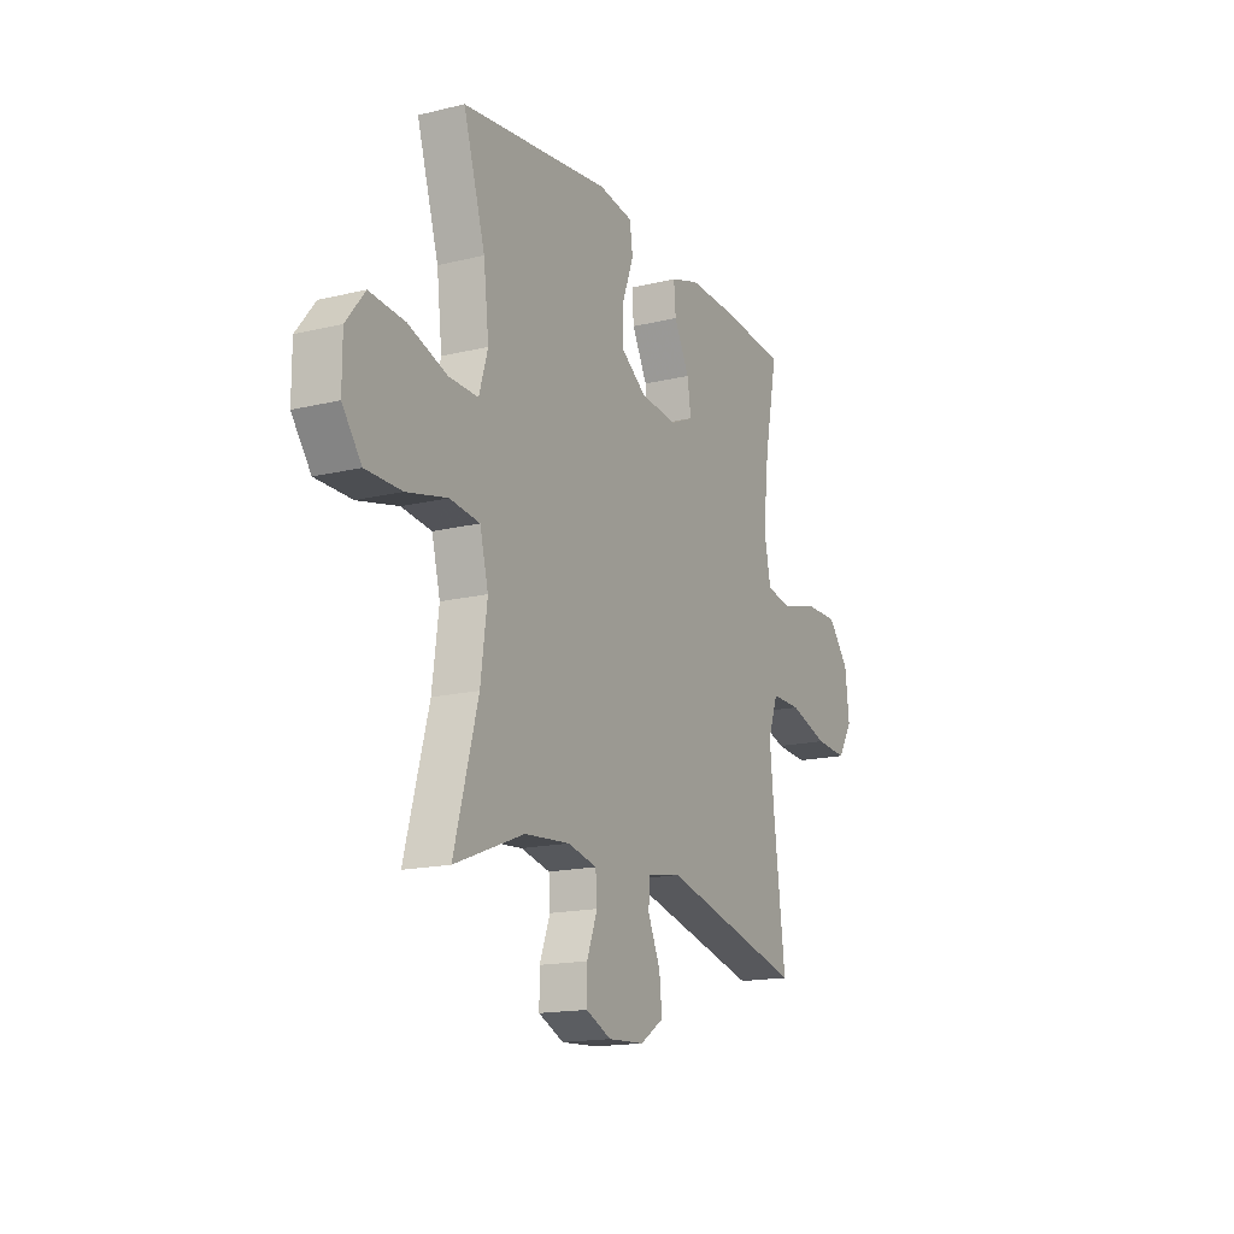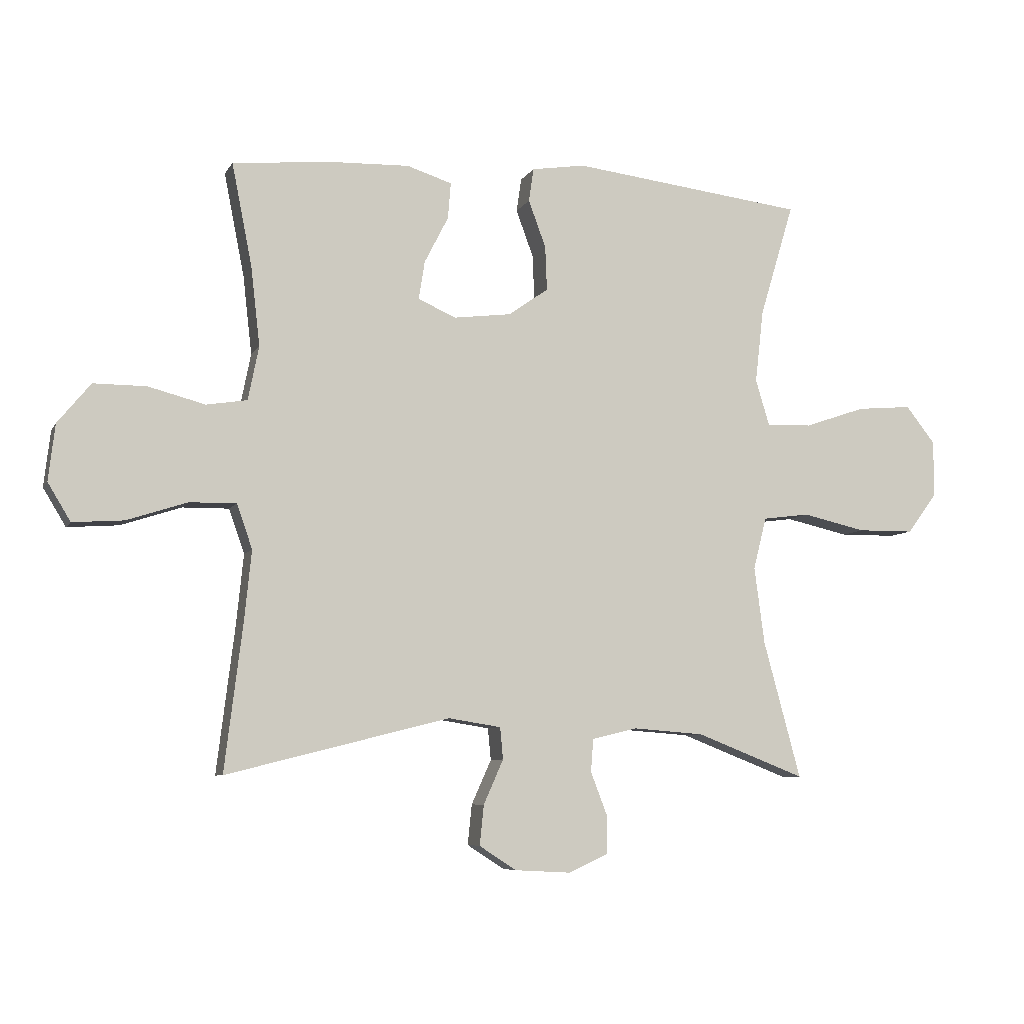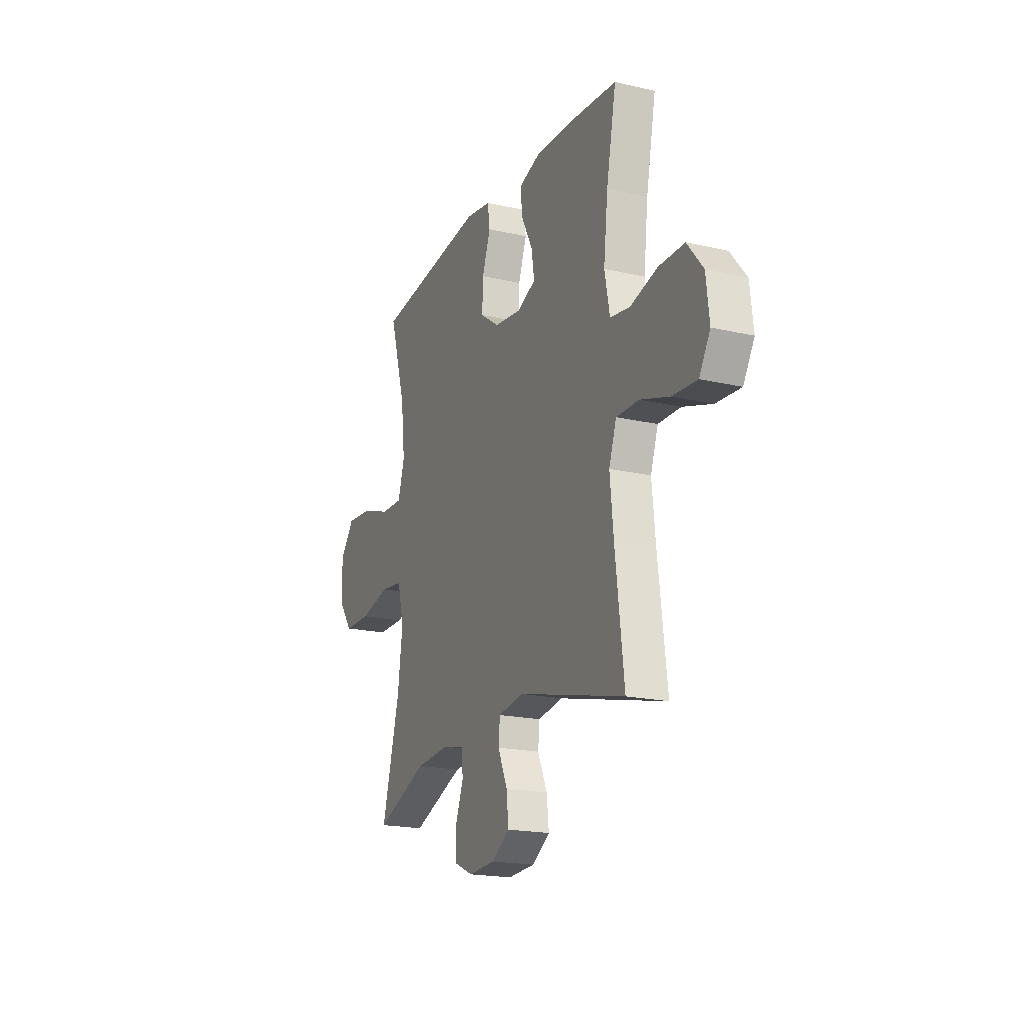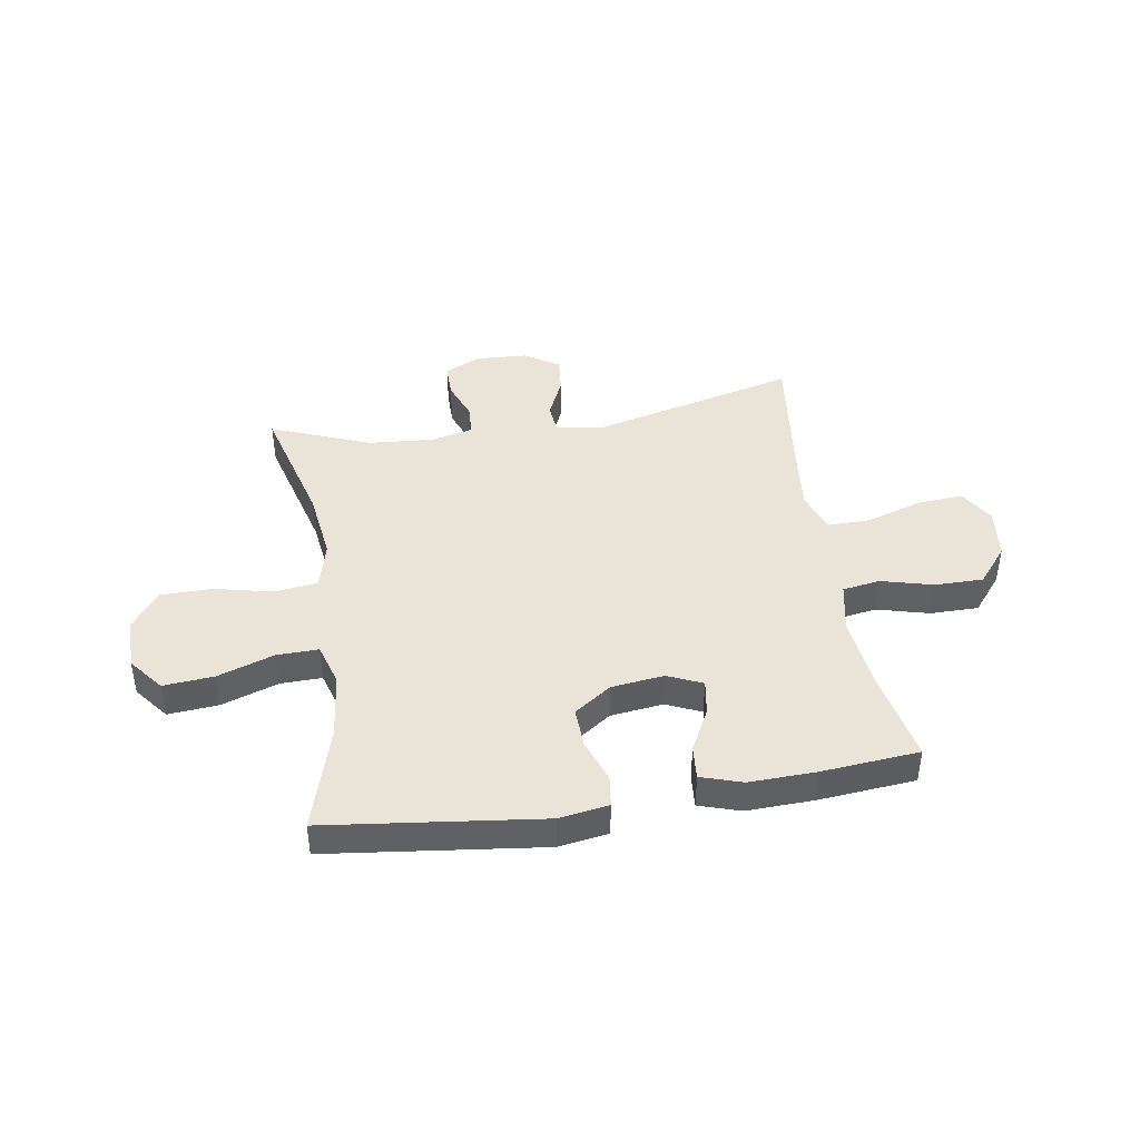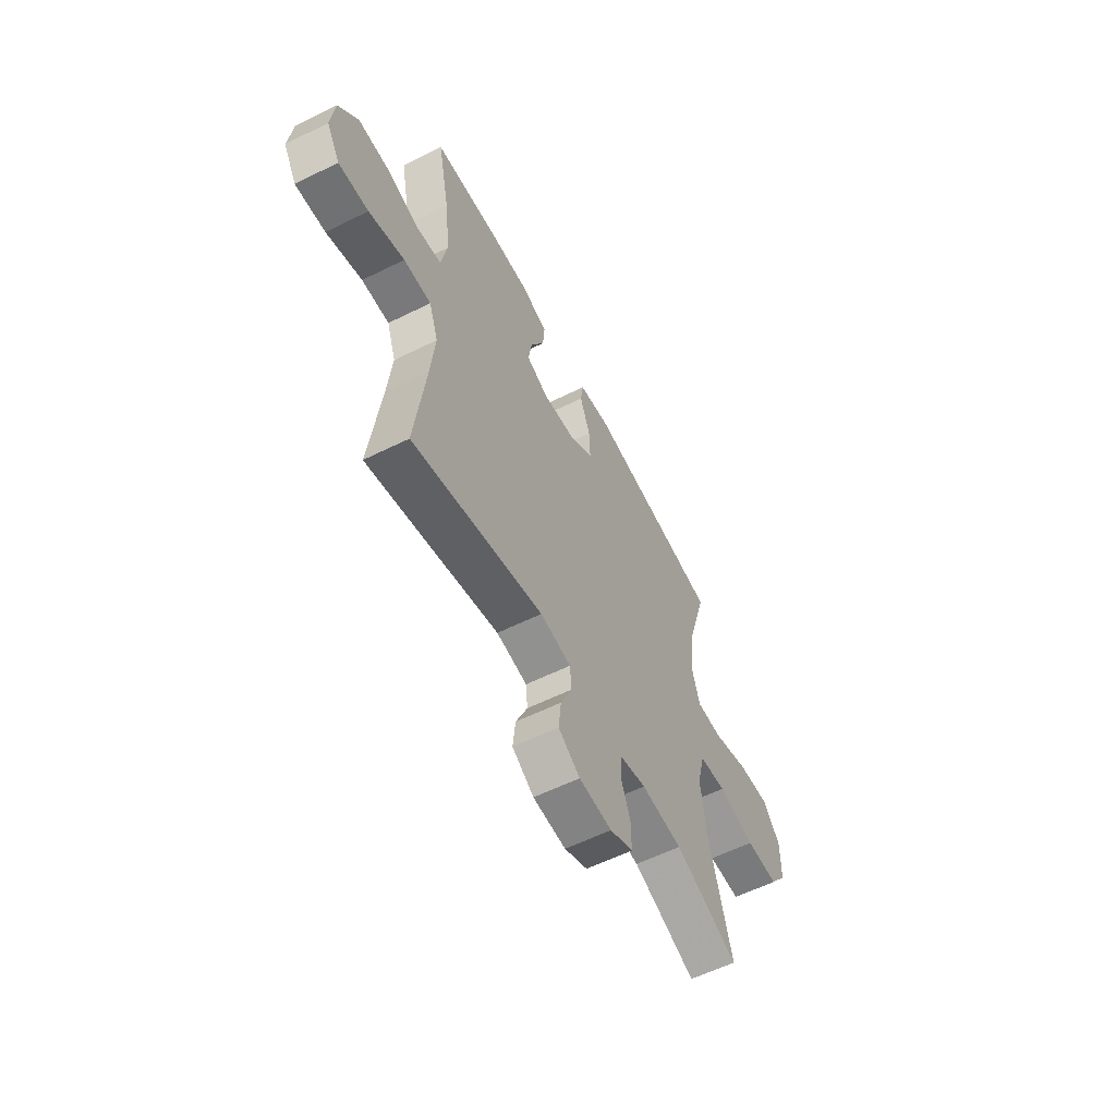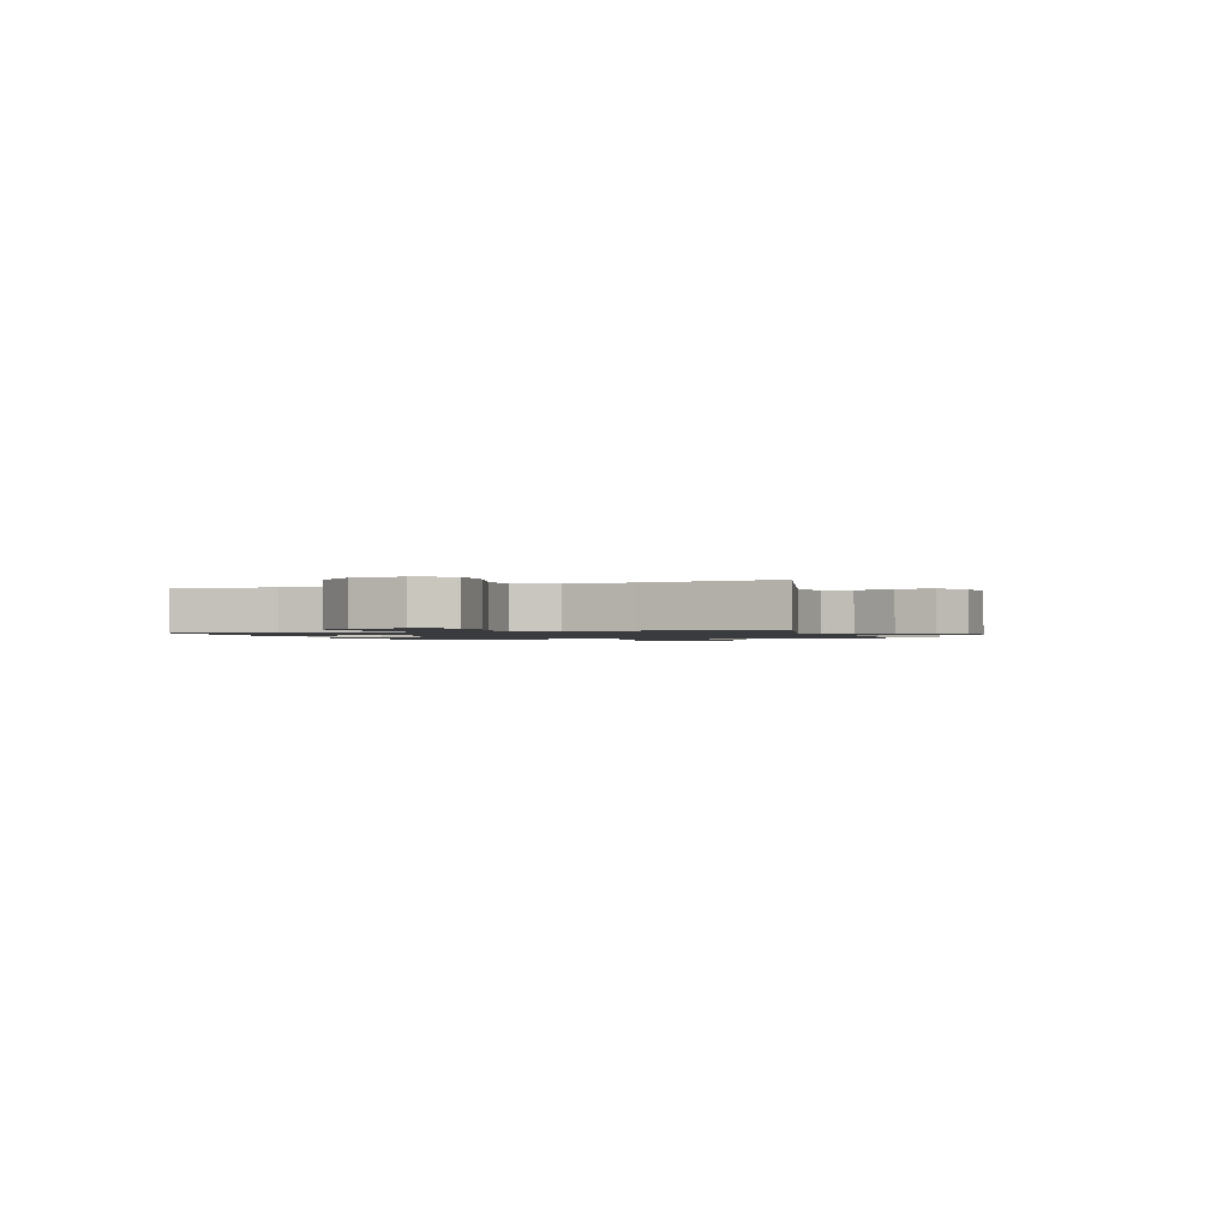
<metadata>
{"format":"obj","ext":"obj","renderer":"f3d","projection":"perspective","resolution":1024,"background":"white","views":[{"elev":-16.2,"azim":-63.2,"up":"+Z"},{"elev":-7.1,"azim":162.6,"up":"+Z"},{"elev":-19.4,"azim":66.7,"up":"+Z"},{"elev":42.9,"azim":-9.0,"up":"+Y"},{"elev":-58.5,"azim":117.1,"up":"+Z"},{"elev":-1.3,"azim":110.0,"up":"+Y"}]}
</metadata>
<code>
v 0.5 0.07 0.5
v 0.466 0.07 0.328
v 0.451 0.07 0.196
v 0.469 0.07 0.106
v 0.537 0.07 0.095
v 0.632 0.07 0.12
v 0.72 0.07 0.12
v 0.775 0.07 0.053
v 0.786 0.07 -0.041
v 0.748 0.07 -0.104
v 0.663 0.07 -0.098
v 0.562 0.07 -0.065
v 0.484 0.07 -0.064
v 0.458 0.07 -0.138
v 0.47 0.07 -0.256
v 0.5 0.07 -0.5
v 0.127 0.07 -0.406
v 0.039 0.07 -0.42
v 0.034 0.07 -0.473
v 0.067 0.07 -0.547
v 0.074 0.07 -0.614
v 0.012 0.07 -0.654
v -0.082 0.07 -0.659
v -0.148 0.07 -0.629
v -0.148 0.07 -0.566
v -0.12 0.07 -0.493
v -0.124 0.07 -0.438
v -0.2 0.07 -0.42
v -0.318 0.07 -0.429
v -0.5 0.07 -0.5
v -0.438 0.07 -0.271
v -0.421 0.07 -0.142
v -0.443 0.07 -0.055
v -0.521 0.07 -0.045
v -0.627 0.07 -0.069
v -0.721 0.07 -0.068
v -0.771 0.07 -0.001
v -0.771 0.07 0.094
v -0.722 0.07 0.156
v -0.63 0.07 0.148
v -0.528 0.07 0.113
v -0.452 0.07 0.111
v -0.429 0.07 0.188
v -0.443 0.07 0.31
v -0.5 0.07 0.5
v -0.11 0.07 0.547
v -0.02 0.07 0.533
v -0.012 0.07 0.477
v -0.041 0.07 0.398
v -0.044 0.07 0.324
v 0.023 0.07 0.277
v 0.119 0.07 0.265
v 0.182 0.07 0.293
v 0.172 0.07 0.357
v 0.132 0.07 0.435
v 0.127 0.07 0.496
v 0.202 0.07 0.52
v 0.323 0.07 0.516
v 0.5 0 0.5
v 0.466 0 0.328
v 0.451 0 0.196
v 0.469 0 0.106
v 0.537 0 0.095
v 0.632 0 0.12
v 0.72 0 0.12
v 0.775 0 0.053
v 0.786 0 -0.041
v 0.748 0 -0.104
v 0.663 0 -0.098
v 0.562 0 -0.065
v 0.484 0 -0.064
v 0.458 0 -0.138
v 0.47 0 -0.256
v 0.5 0 -0.5
v 0.127 0 -0.406
v 0.039 0 -0.42
v 0.034 0 -0.473
v 0.067 0 -0.547
v 0.074 0 -0.614
v 0.012 0 -0.654
v -0.082 0 -0.659
v -0.148 0 -0.629
v -0.148 0 -0.566
v -0.12 0 -0.493
v -0.124 0 -0.438
v -0.2 0 -0.42
v -0.318 0 -0.429
v -0.5 0 -0.5
v -0.438 0 -0.271
v -0.421 0 -0.142
v -0.443 0 -0.055
v -0.521 0 -0.045
v -0.627 0 -0.069
v -0.721 0 -0.068
v -0.771 0 -0.001
v -0.771 0 0.094
v -0.722 0 0.156
v -0.63 0 0.148
v -0.528 0 0.113
v -0.452 0 0.111
v -0.429 0 0.188
v -0.443 0 0.31
v -0.5 0 0.5
v -0.11 0 0.547
v -0.02 0 0.533
v -0.012 0 0.477
v -0.041 0 0.398
v -0.044 0 0.324
v 0.023 0 0.277
v 0.119 0 0.265
v 0.182 0 0.293
v 0.172 0 0.357
v 0.132 0 0.435
v 0.127 0 0.496
v 0.202 0 0.52
v 0.323 0 0.516
f 57 58 1 2
f 54 55 56 57
f 53 54 57 2
f 52 53 2 3
f 51 52 3 4
f 46 47 48 49
f 44 45 46 49
f 43 44 49 50
f 42 43 50 51
f 38 39 40 41
f 38 41 42
f 37 38 42
f 34 35 36 37
f 33 34 37 42
f 32 33 42 51
f 29 30 31
f 28 29 31 32
f 27 28 32 51
f 23 24 25 26
f 19 20 21 22
f 18 19 22 23
f 15 16 17
f 14 15 17 18
f 13 14 18
f 9 10 11 12
f 9 12 13
f 8 9 13
f 5 6 7 8
f 4 5 8 13
f 51 4 13 18
f 26 27 51
f 18 23 26 51
f 60 59 116 115
f 115 114 113 112
f 60 115 112 111
f 61 60 111 110
f 62 61 110 109
f 107 106 105 104
f 107 104 103 102
f 108 107 102 101
f 109 108 101 100
f 99 98 97 96
f 100 99 96
f 100 96 95
f 95 94 93 92
f 100 95 92 91
f 109 100 91 90
f 89 88 87
f 90 89 87 86
f 109 90 86 85
f 84 83 82 81
f 80 79 78 77
f 81 80 77 76
f 75 74 73
f 76 75 73 72
f 76 72 71
f 70 69 68 67
f 71 70 67
f 71 67 66
f 66 65 64 63
f 71 66 63 62
f 76 71 62 109
f 109 85 84
f 109 84 81 76
f 1 59 60 2
f 2 60 61 3
f 3 61 62 4
f 4 62 63 5
f 5 63 64 6
f 6 64 65 7
f 7 65 66 8
f 8 66 67 9
f 9 67 68 10
f 10 68 69 11
f 11 69 70 12
f 12 70 71 13
f 13 71 72 14
f 14 72 73 15
f 15 73 74 16
f 16 74 75 17
f 17 75 76 18
f 18 76 77 19
f 19 77 78 20
f 20 78 79 21
f 21 79 80 22
f 22 80 81 23
f 23 81 82 24
f 24 82 83 25
f 25 83 84 26
f 26 84 85 27
f 27 85 86 28
f 28 86 87 29
f 29 87 88 30
f 30 88 89 31
f 31 89 90 32
f 32 90 91 33
f 33 91 92 34
f 34 92 93 35
f 35 93 94 36
f 36 94 95 37
f 37 95 96 38
f 38 96 97 39
f 39 97 98 40
f 40 98 99 41
f 41 99 100 42
f 42 100 101 43
f 43 101 102 44
f 44 102 103 45
f 45 103 104 46
f 46 104 105 47
f 47 105 106 48
f 48 106 107 49
f 49 107 108 50
f 50 108 109 51
f 51 109 110 52
f 52 110 111 53
f 53 111 112 54
f 54 112 113 55
f 55 113 114 56
f 56 114 115 57
f 57 115 116 58
f 58 116 59 1

</code>
